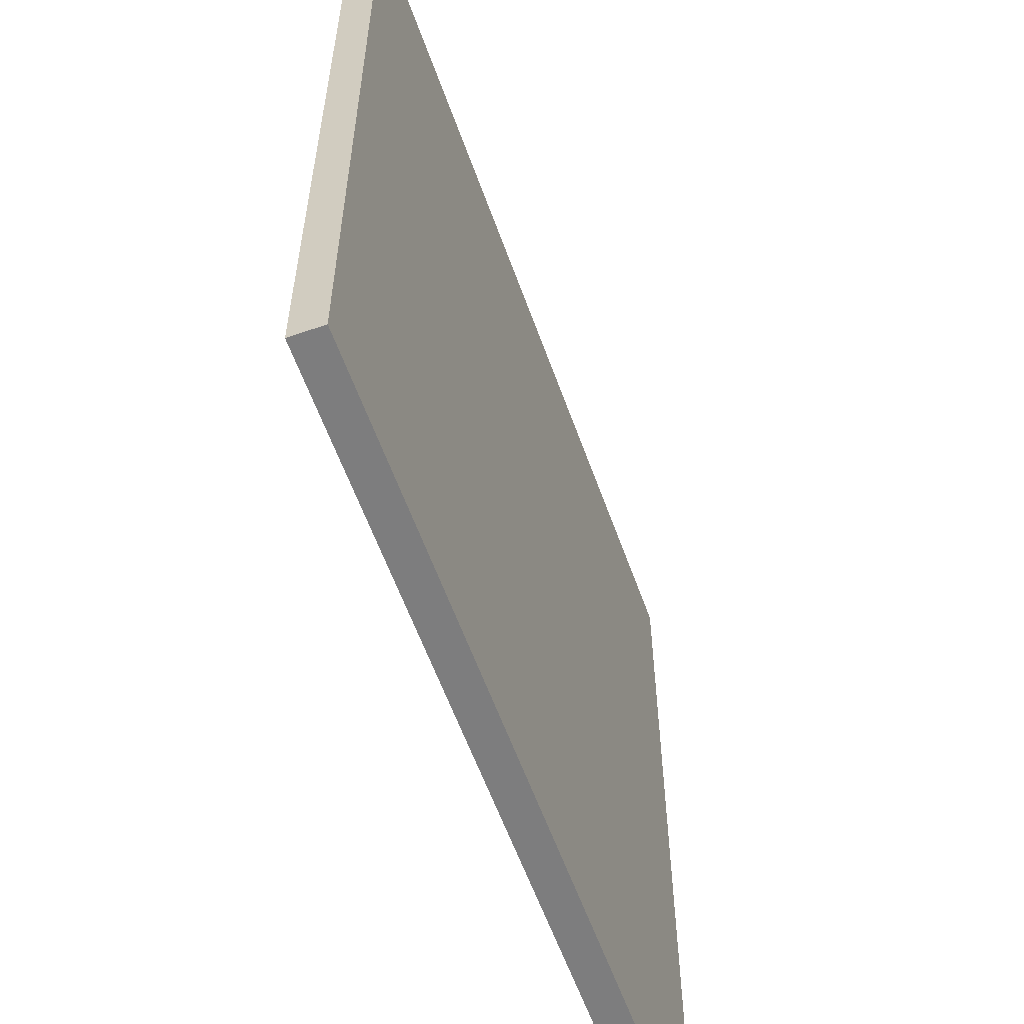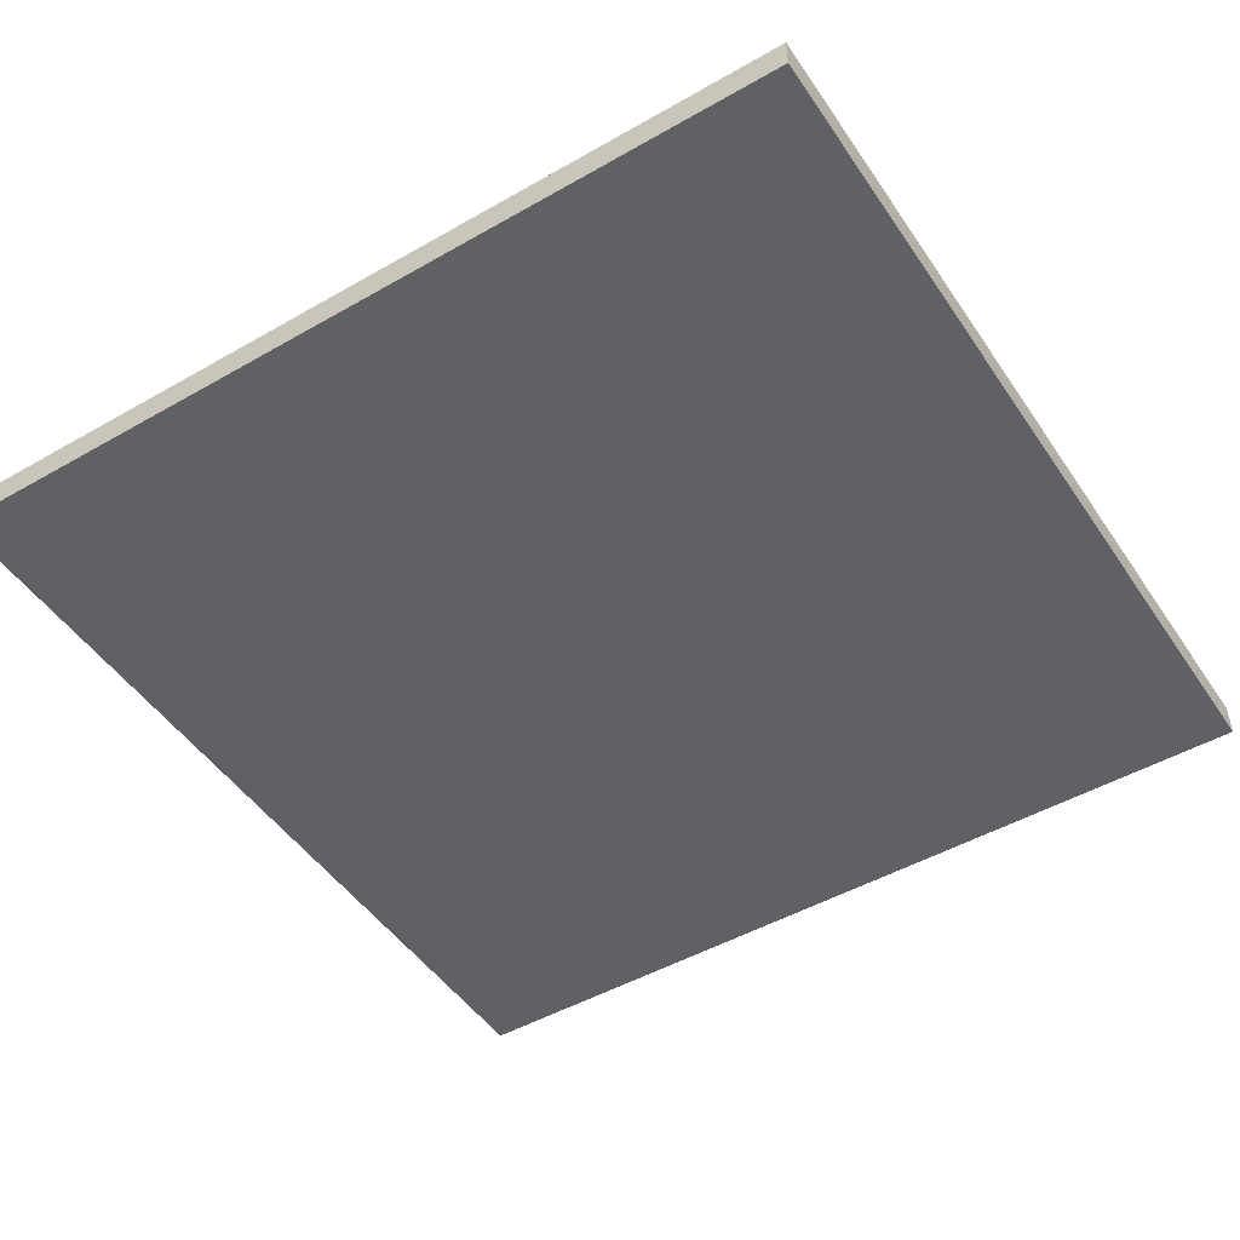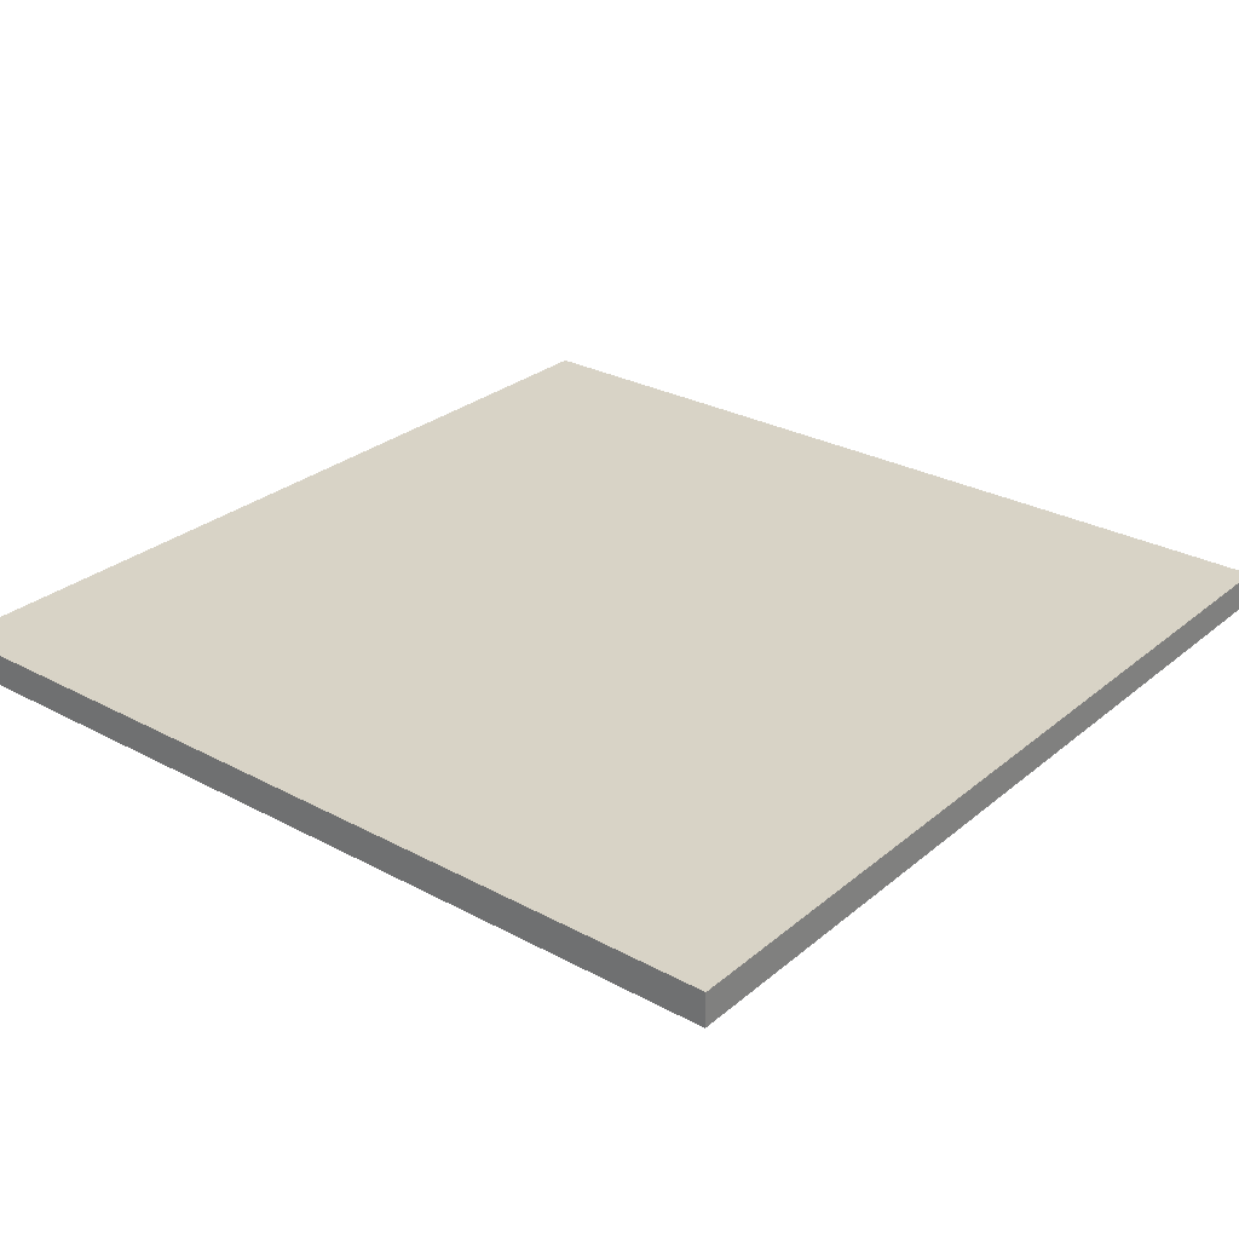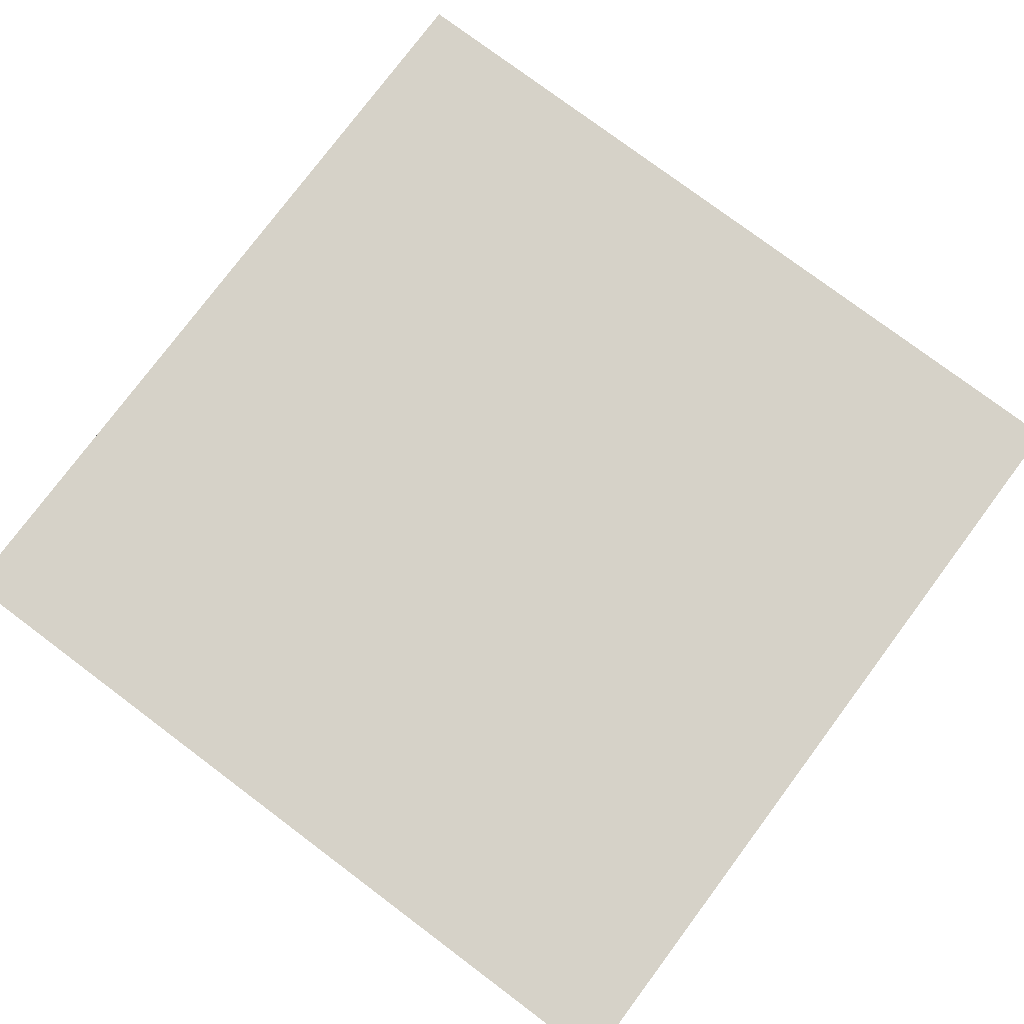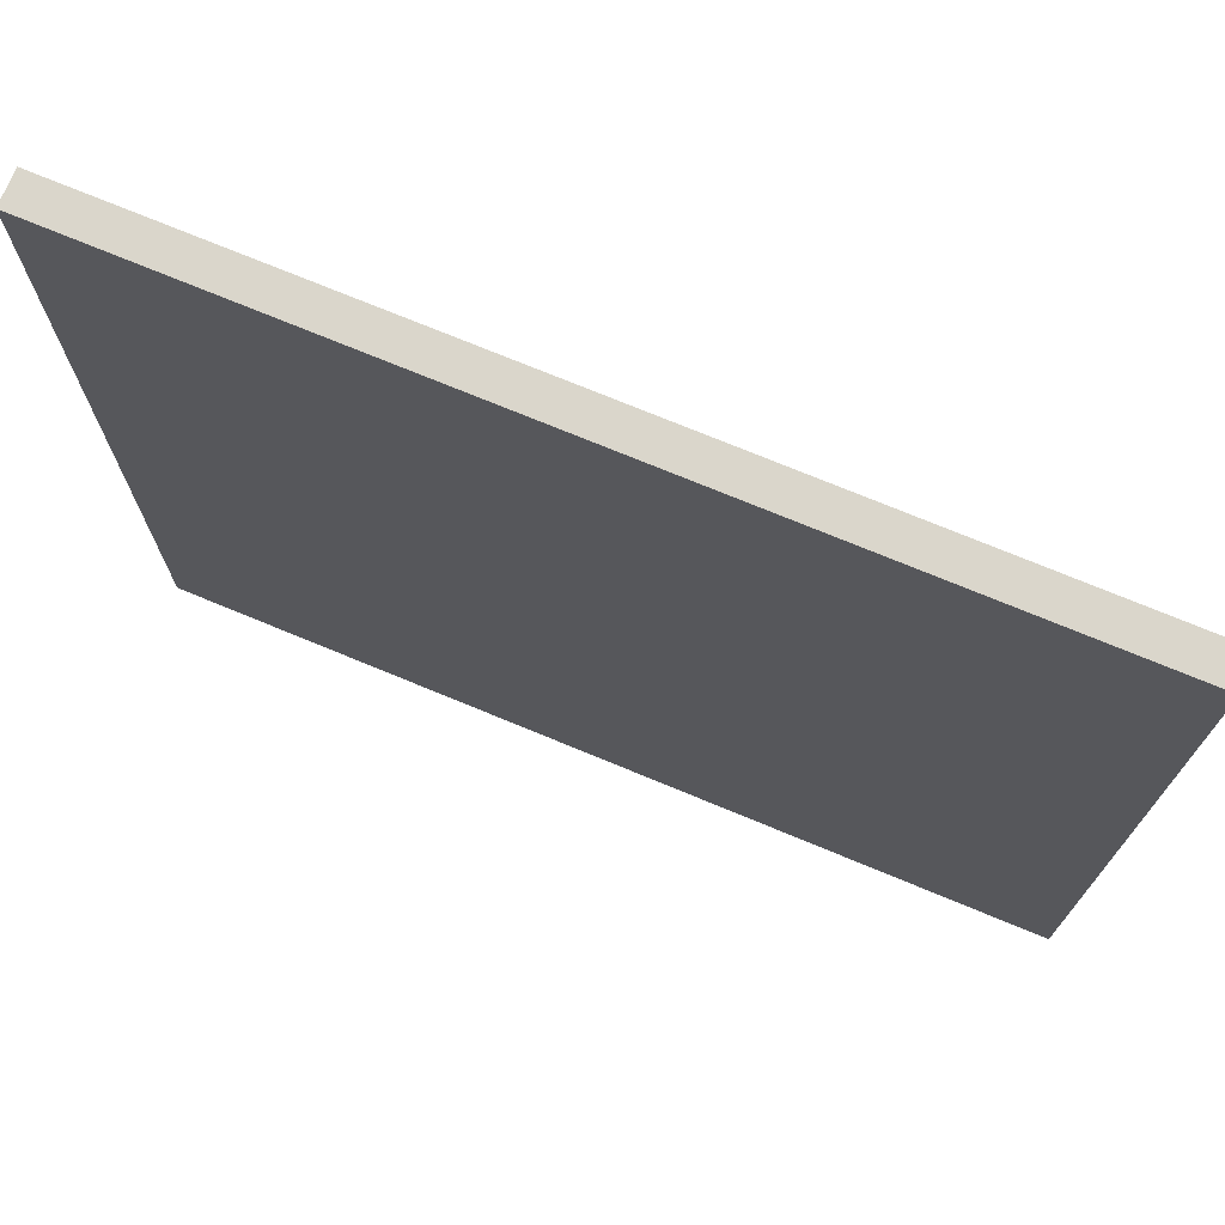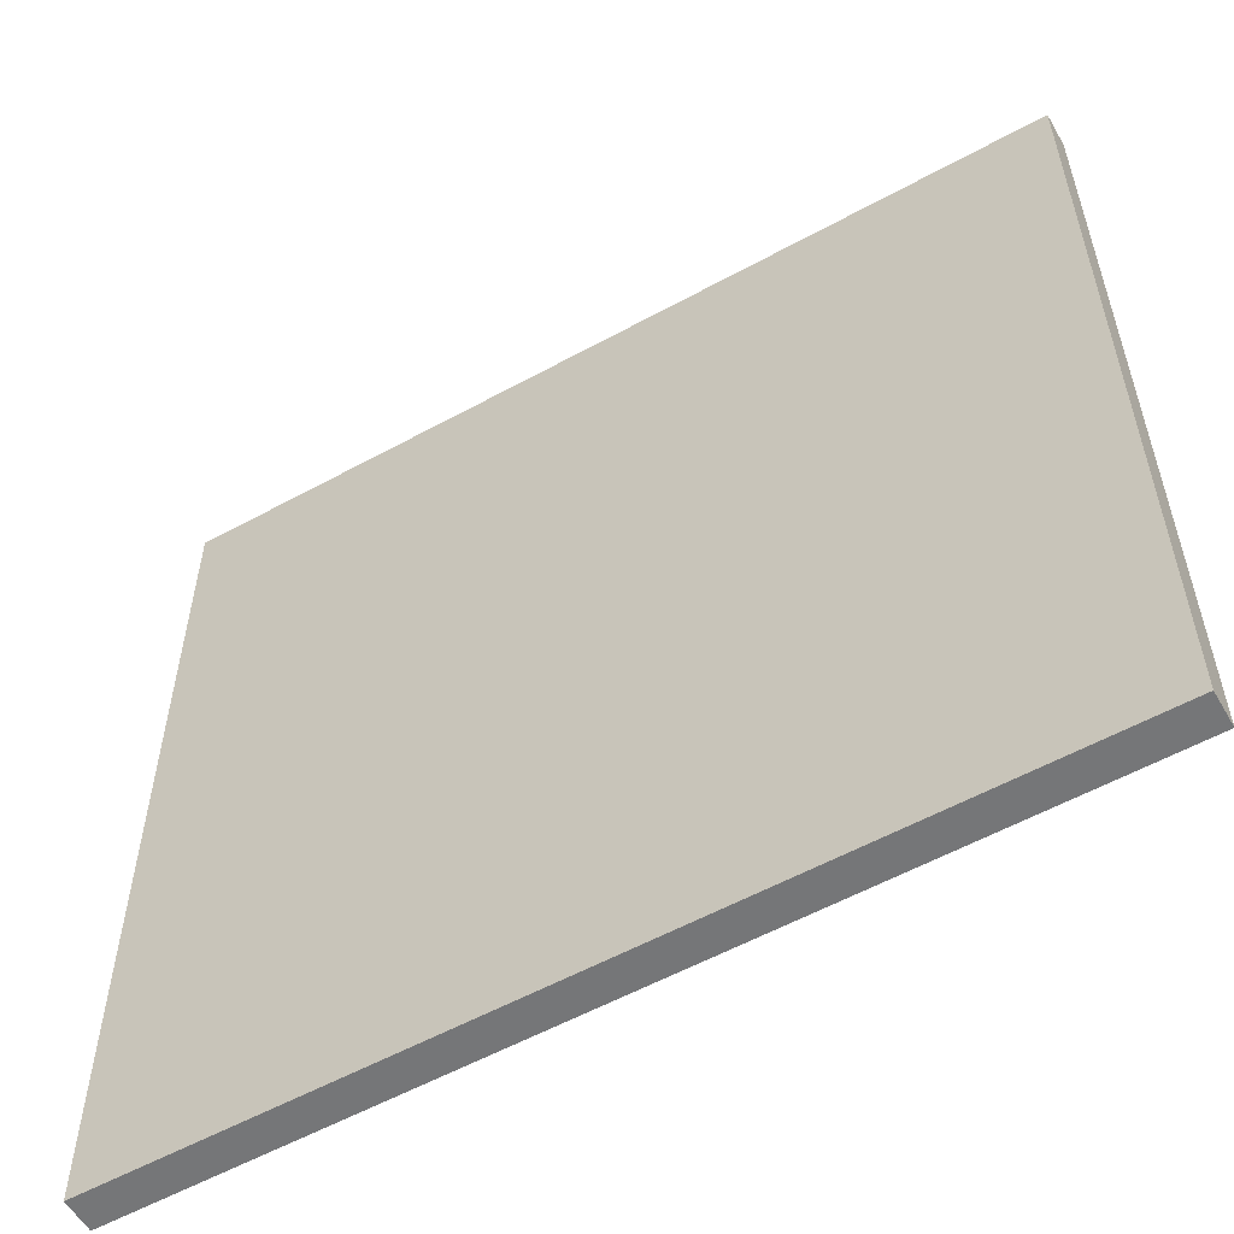
<metadata>
{"format":"obj","ext":"obj","renderer":"f3d","projection":"perspective","resolution":1024,"background":"white","views":[{"elev":-59.1,"azim":109.6,"up":"+Y"},{"elev":-48.3,"azim":-147.4,"up":"+Z"},{"elev":28.0,"azim":-50.9,"up":"+Z"},{"elev":78.1,"azim":36.8,"up":"+Z"},{"elev":73.7,"azim":-157.5,"up":"+Y"},{"elev":-56.8,"azim":-150.2,"up":"+Y"}]}
</metadata>
<code>
o lod3
v 8 0 -0.3
v 8 0 0.3
v 8 16 -0.3
v 8 16 0.3
v -8 0 -0.3
v -8 0 0.3
v -8 16 -0.3
v -8 16 0.3
v 8 0 -0.3
v 8 16 -0.3
v -8 0 -0.3
v -8 16 -0.3
v 8 0 0.3
v 8 16 0.3
v 6.4 4.5 0.3
v 6.4 11.2 0.3
v -6 4.5 0.3
v -6 11.2 0.3
v -8 0 0.3
v -8 16 0.3
v 8 0 -0.3
v -8 0 -0.3
v 8 0 0.3
v -8 0 0.3
v 8 16 -0.3
v -8 16 -0.3
v 8 16 0.3
v -8 16 0.3
f 3 2 1
f 4 2 3
f 5 6 7
f 7 6 8
f 11 10 9
f 12 10 11
f 13 14 15
f 15 14 16
f 13 15 17
f 15 16 17
f 16 14 18
f 17 16 18
f 13 17 19
f 17 18 19
f 18 14 20
f 19 18 20
f 23 22 21
f 24 22 23
f 25 26 27
f 27 26 28

</code>
